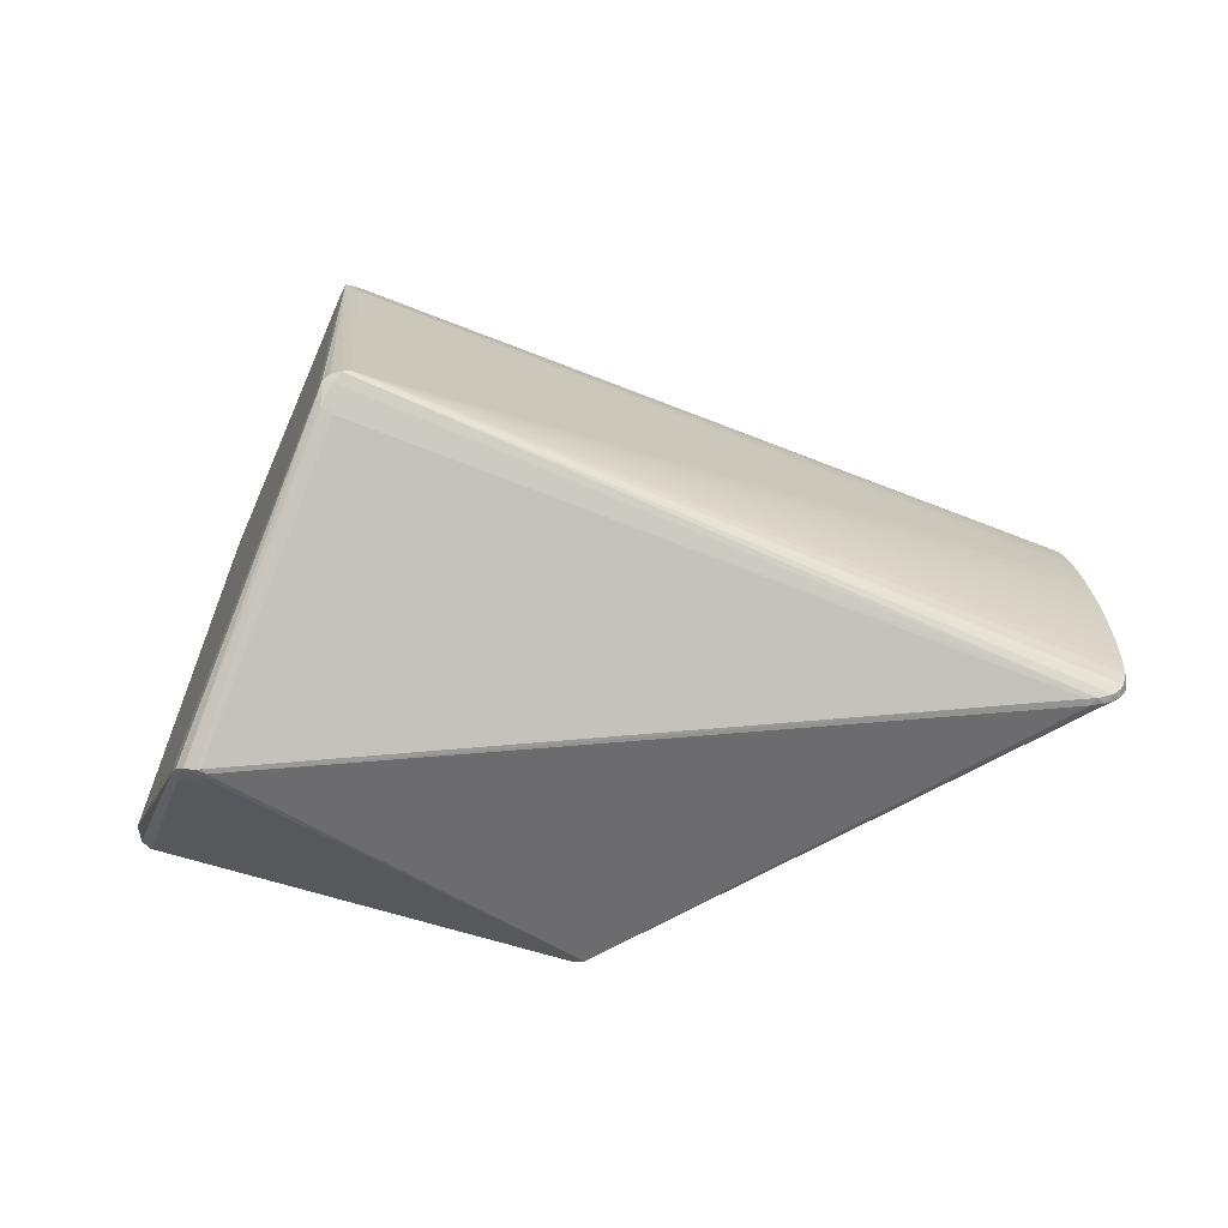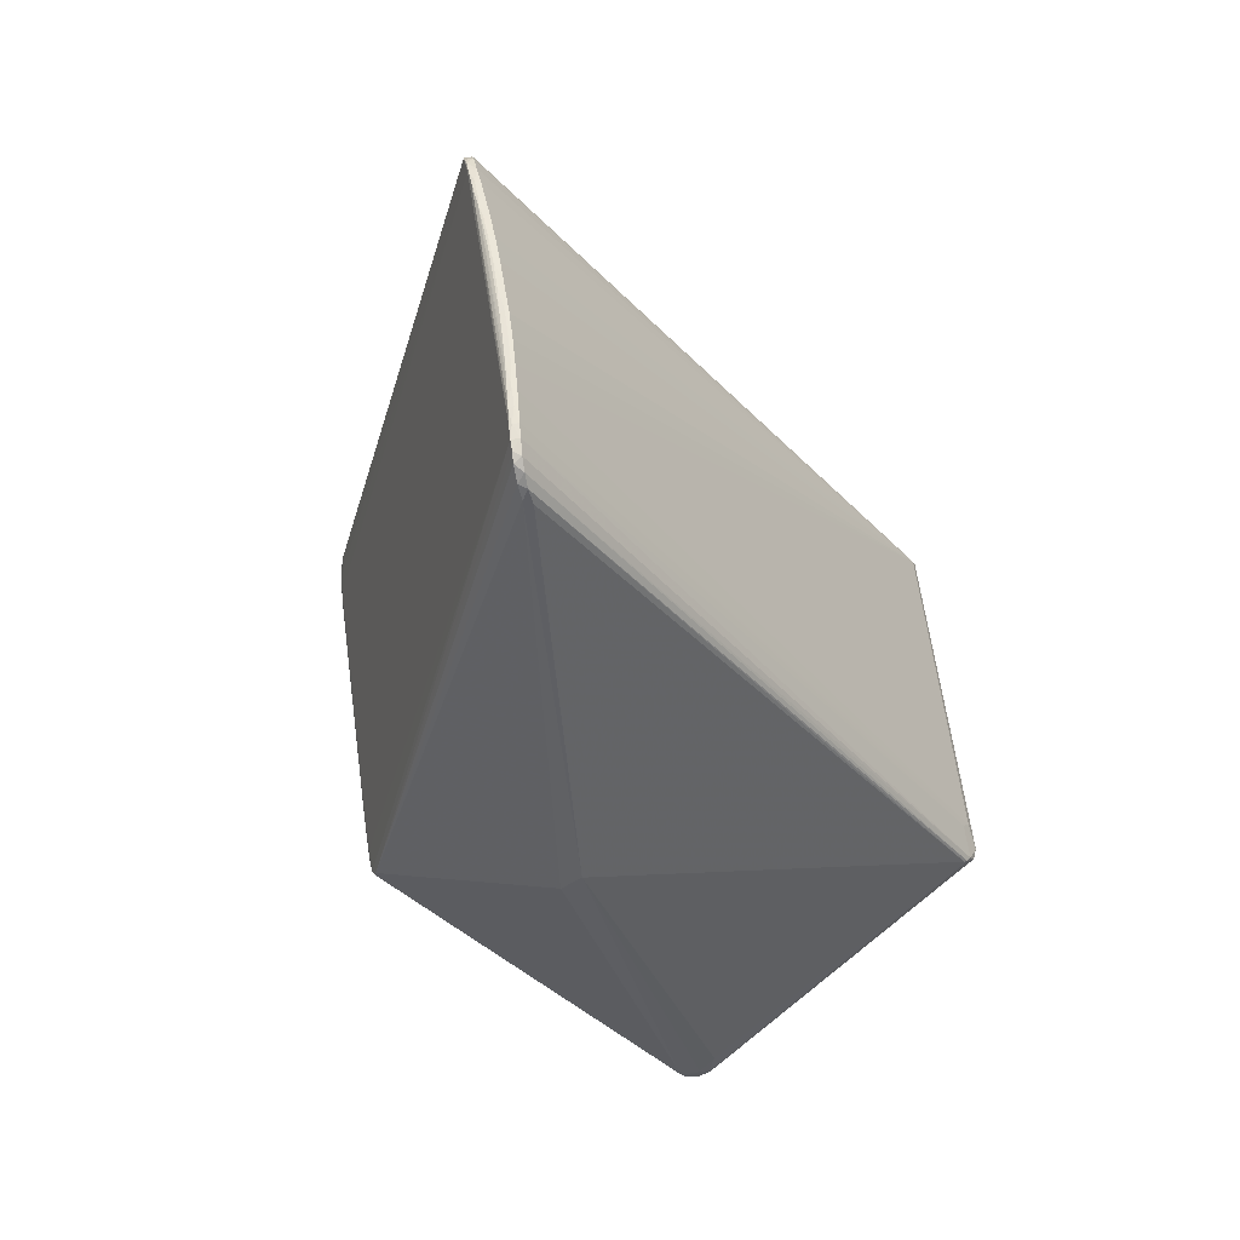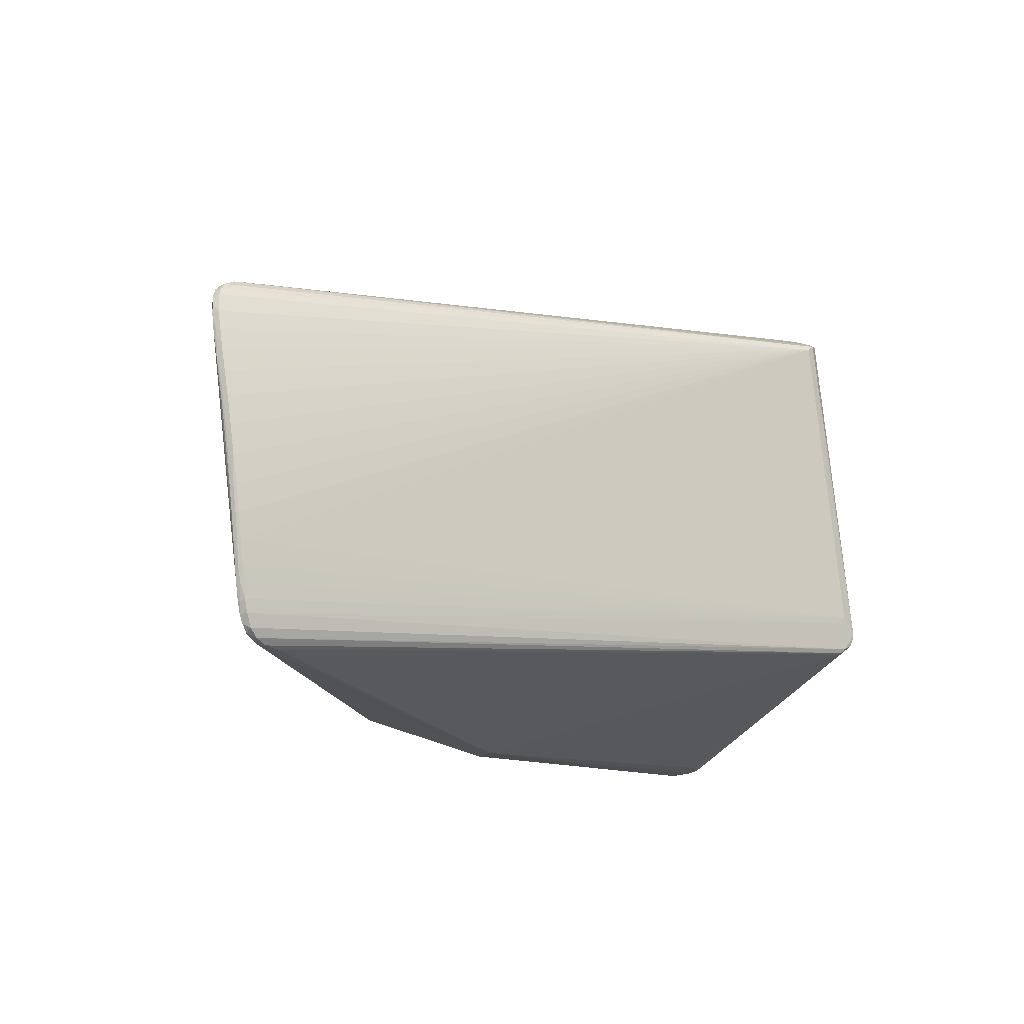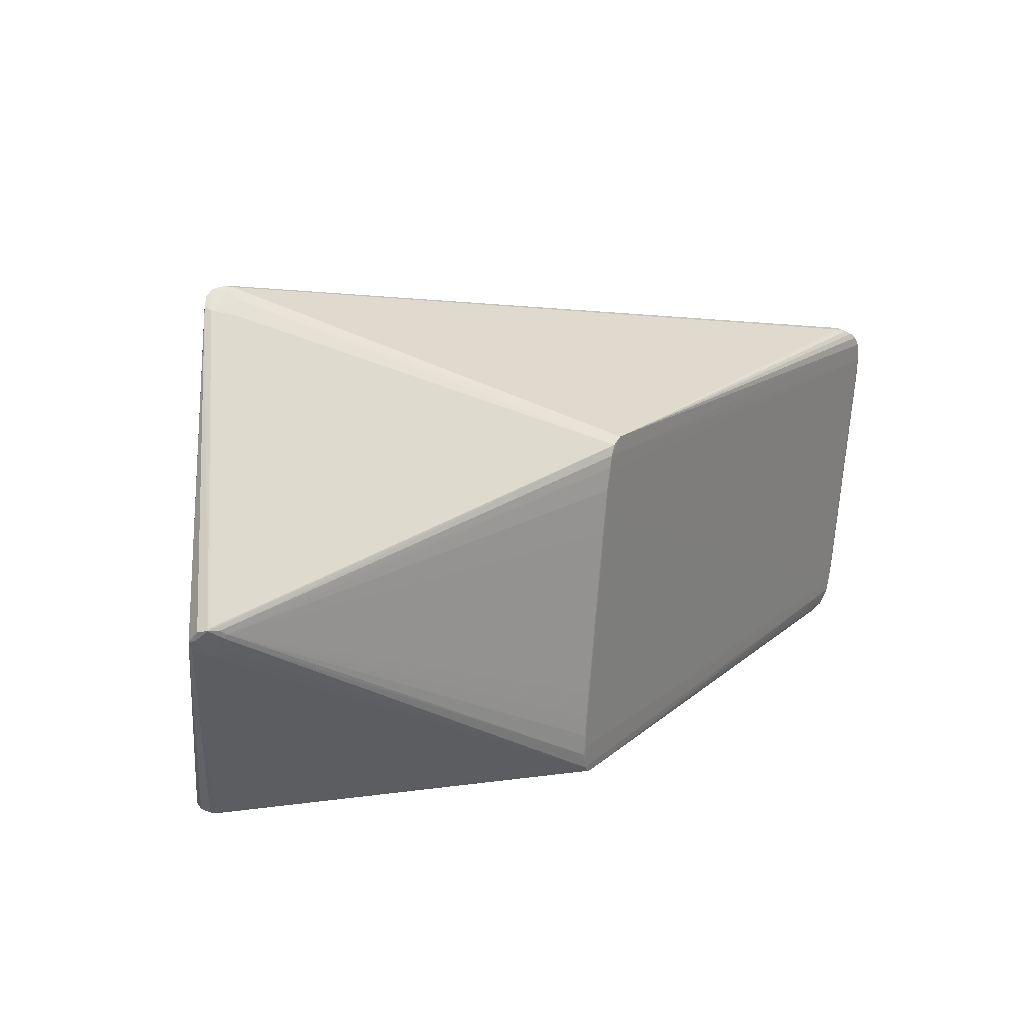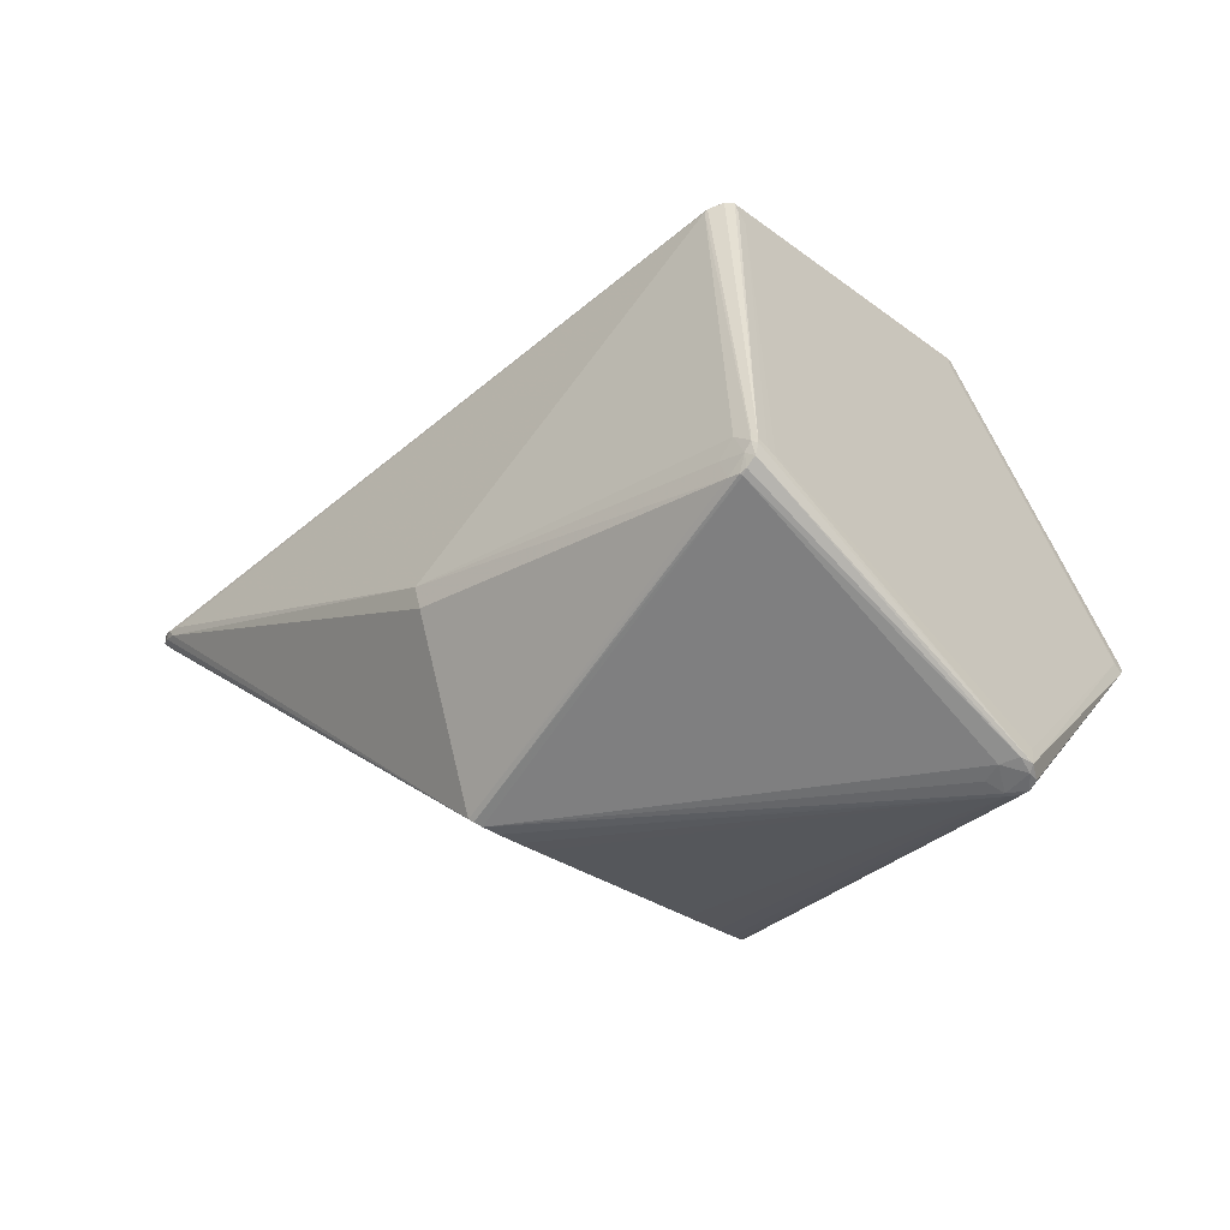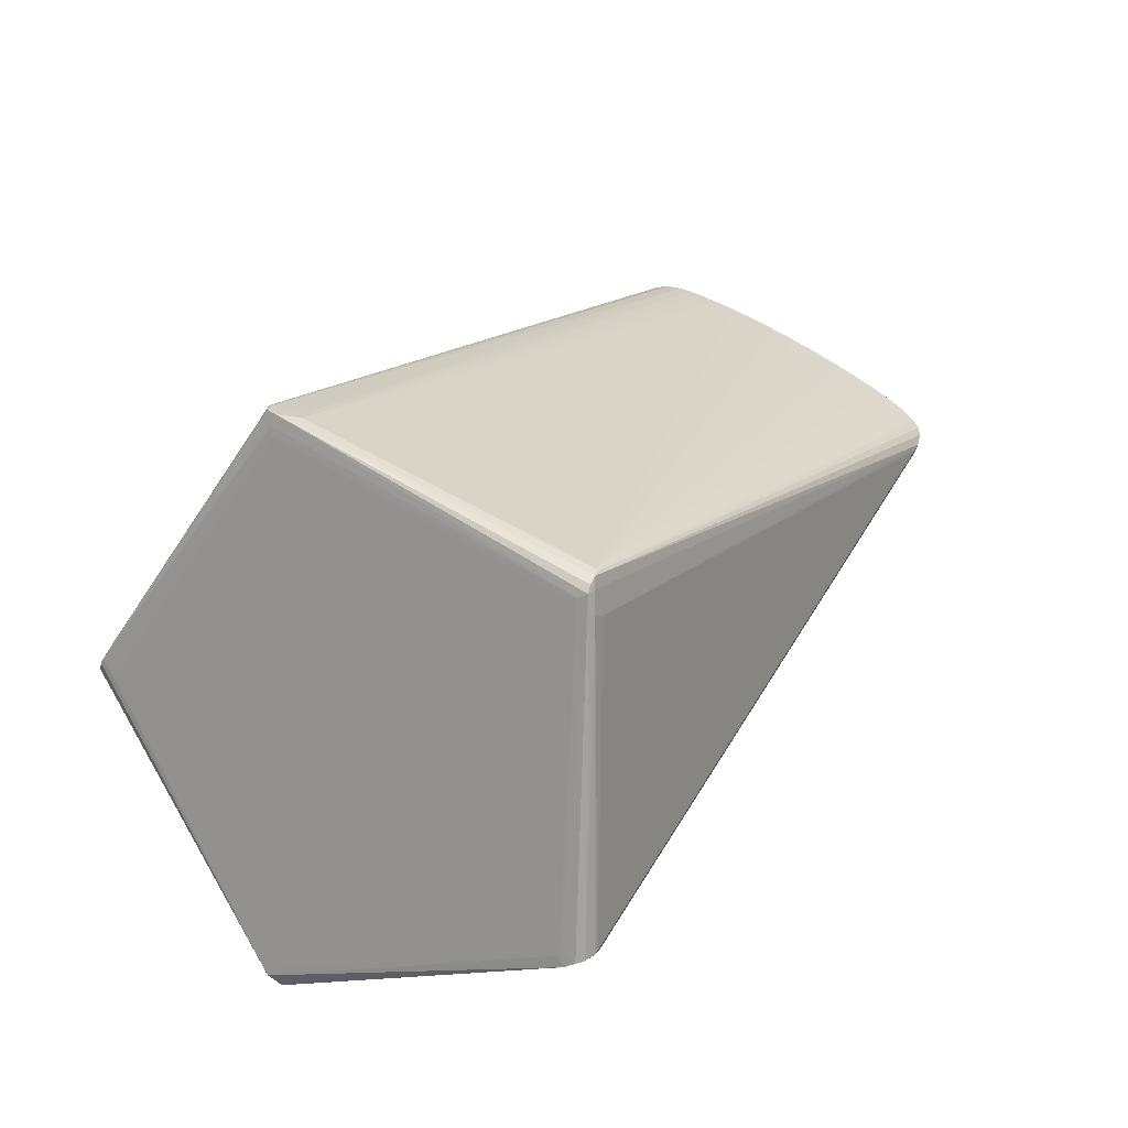
<metadata>
{"format":"obj","ext":"obj","renderer":"f3d","projection":"perspective","resolution":1024,"background":"white","views":[{"elev":14.0,"azim":178.2,"up":"+Z"},{"elev":-36.2,"azim":-77.6,"up":"+Y"},{"elev":-8.8,"azim":-53.5,"up":"+Y"},{"elev":14.1,"azim":152.3,"up":"+Y"},{"elev":-16.0,"azim":40.4,"up":"+Z"},{"elev":41.8,"azim":125.4,"up":"+Z"}]}
</metadata>
<code>
v -0.5716 -0.1873 0.04165
v -0.04908 0.009361 -0.2831
v -0.5951 -0.05644 0.03034
v -0.5953 0.06898 0.008515
v -0.5959 -0.05495 0.02533
v -0.5791 -0.1826 0.0338
v -0.5895 -0.148 0.04099
v -0.5923 0.1211 0.003399
v -0.5948 0.004558 0.02535
v -0.5919 -0.1136 0.03895
v -0.04632 -0.1656 -0.258
v -0.5775 0.1917 -0.01461
v -0.5641 -0.1922 0.03369
v -0.06292 -0.2405 -0.2369
v -0.5884 -0.1644 0.03304
v -0.05295 -0.2323 -0.2443
v -0.5936 0.1212 -0.002745
v -0.596 0.00628 0.01876
v -0.5908 -0.1503 0.0347
v -0.5409 -0.1971 0.04208
v -0.581 -0.1774 0.04181
v -0.0525 0.1562 -0.3022
v -0.5937 -0.05757 0.03392
v -0.5906 -0.1513 0.03214
v -0.5946 0.09614 0.002873
v -0.592 0.1433 -0.007119
v -0.5954 -0.02604 0.02665
v -0.5961 -0.02421 0.02154
v -0.5946 -0.08455 0.03312
v -0.5923 -0.132 0.03657
v -0.5953 -0.08367 0.02821
v -0.5419 0.2071 -0.01921
v -0.5824 0.184 -0.01214
v -0.5534 0.2052 -0.01901
v -0.5482 -0.1974 0.03428
v -0.5585 -0.1941 0.04134
v -0.04961 -0.1524 -0.2585
v -0.05084 0.07263 -0.2916
v -0.0492 0.1262 -0.3005
v -0.5876 0.1734 -0.0168
v -0.5889 0.16 -0.01518
v -0.594 0.06755 0.01477
v -0.5902 0.1605 -0.01415
v -0.04726 -0.134 -0.2625
v -0.04716 0.1312 -0.3018
v -0.5462 0.2052 -0.02661
v -0.5695 0.1987 -0.01736
v -0.594 -0.1097 0.03407
v -0.5603 0.2019 -0.02563
v -0.05079 -0.2061 -0.2498
v -0.5906 0.1429 -0.001514
v -0.594 -0.02683 0.03022
v -0.596 0.002551 0.01728
v -0.5931 -0.08609 0.03668
v -0.5908 -0.1318 0.04007
v -0.5944 -0.1064 0.02976
v -0.04603 -0.1354 -0.2626
v -0.04779 -0.1778 -0.2556
v -0.04661 -0.1898 -0.254
v -0.04556 0.05693 -0.2917
v -0.04624 0.1057 -0.2988
v -0.04687 0.07239 -0.2936
v -0.585 -0.1736 0.03402
v -0.5777 0.1917 -0.02286
v -0.5844 0.1817 -0.02029
v -0.5866 -0.1623 0.04162
v -0.05767 -0.2387 -0.2402
v -0.04878 -0.2148 -0.2492
v -0.5958 0.03883 0.01397
v -0.062 0.1637 -0.2983
v -0.5934 0.0958 0.009048
v -0.5944 0.1098 -0.002068
v -0.5923 0.1402 -0.00972
v -0.5945 0.03677 0.02028
v -0.5957 0.05267 0.009379
v -0.593 -0.1319 0.03138
v -0.5696 0.1976 -0.0241
v -0.5884 0.1636 -0.006837
v -0.04911 0.1448 -0.3031
v -0.09012 -0.2886 -0.02074
v -0.08022 -0.2921 -0.04408
v 0.1499 0.2172 0.3009
v 0.1695 0.2244 0.2989
v 0.1596 0.2227 0.3016
v 0.1483 0.2199 0.2987
v 0.181 0.2172 0.2868
v 0.166 0.2369 0.264
v 0.1812 0.2309 0.2801
v 0.1766 0.2268 0.2937
v 0.1777 0.2358 0.2717
v 0.1664 0.2278 0.2923
v 0.1837 0.2085 0.2817
v 0.1627 -0.1683 0.3261
v 0.1671 -0.1617 0.3326
v 0.1659 -0.1229 0.3339
v 0.1864 -0.1465 0.3262
v 0.1648 -0.1666 0.3293
v 0.1804 -0.1445 0.3383
v 0.1778 -0.1575 0.3351
v 0.1539 -0.1299 0.3293
v 0.177 -0.1294 0.3364
v 0.1901 -0.1414 0.3169
v 0.3083 -0.3054 -0.004899
v 0.313 -0.3064 0.0004797
v 0.3098 -0.2963 0.03714
v 0.3191 -0.2983 0.02805
v 0.3093 -0.3042 0.01553
v 0.2928 -0.2978 0.03507
v 0.2938 -0.3074 -0.004306
v 0.3217 -0.2885 0.02114
v 0.3206 -0.3042 0.0105
v 0.2807 -0.303 0.01405
v 0.3141 -0.3014 0.02603
v 0.3212 -0.3005 0.02212
v 0.3064 -0.3073 -0.003322
v 0.3222 -0.2786 0.01861
v 0.3856 -0.004369 -0.2351
v 0.3983 -0.009385 -0.2277
v 0.3777 -0.008288 -0.2378
v 0.37 -0.01306 -0.2383
v 0.3988 -0.03464 -0.211
v 0.3988 -0.0203 -0.223
v 0.3897 -0.007649 -0.235
v 0.3715 -0.0183 -0.2365
v 0.3805 -0.04186 -0.2162
v 0.4039 -0.02289 -0.2156
v 0.3626 -0.03611 -0.2276
v 0.3963 -0.01093 -0.1988
v 0.2879 0.3187 -0.04631
v 0.3045 0.3158 -0.04672
v 0.2889 0.3151 -0.0543
v 0.2814 0.3053 -0.06579
v 0.3125 0.2952 -0.06306
v 0.3174 0.2987 -0.05586
v 0.2834 0.3175 -0.05137
v 0.2925 0.3185 -0.0468
v 0.2887 0.2898 -0.07617
v 0.3147 0.2911 -0.04648
v 0.3123 0.3094 -0.04838
v 0.3093 0.2916 -0.03392
f 81 80 35
f 109 80 81
f 96 86 98
f 32 46 34
f 32 87 129
f 34 87 32
f 122 118 126
f 101 95 98
f 34 46 49
f 49 46 70
f 129 87 90
f 89 139 88
f 98 86 89
f 88 90 89
f 98 95 100
f 82 54 95
f 95 101 82
f 98 84 82
f 82 101 98
f 81 35 14
f 14 109 81
f 86 96 102
f 102 96 110
f 137 133 117
f 117 22 137
f 34 49 47
f 84 34 47
f 51 82 78
f 78 82 33
f 79 45 61
f 70 22 79
f 138 128 126
f 129 90 136
f 83 84 98
f 98 89 83
f 108 93 80
f 9 82 74
f 85 82 84
f 33 82 85
f 61 45 120
f 86 102 92
f 92 102 128
f 92 138 86
f 128 138 92
f 116 102 110
f 128 102 116
f 116 110 126
f 126 128 116
f 135 131 70
f 70 46 135
f 129 136 135
f 135 136 131
f 135 32 129
f 46 32 135
f 132 22 70
f 70 131 132
f 132 137 22
f 132 131 133
f 133 137 132
f 69 9 74
f 41 24 73
f 3 9 27
f 40 78 33
f 77 47 49
f 77 64 47
f 77 49 70
f 70 64 77
f 47 64 12
f 33 85 12
f 84 47 12
f 12 85 84
f 140 89 86
f 86 138 140
f 139 89 140
f 134 138 126
f 126 118 134
f 139 140 134
f 134 140 138
f 133 139 134
f 131 136 130
f 130 139 133
f 133 131 130
f 88 139 130
f 130 90 88
f 130 136 90
f 91 89 90
f 91 83 89
f 84 83 91
f 91 90 87
f 91 34 84
f 91 87 34
f 98 99 106
f 106 96 98
f 110 96 106
f 99 97 105
f 105 106 99
f 94 99 98
f 94 97 99
f 98 100 94
f 93 97 36
f 74 82 42
f 82 71 42
f 42 69 74
f 25 71 8
f 8 82 51
f 8 71 82
f 7 100 95
f 119 79 22
f 45 79 119
f 119 120 45
f 120 119 124
f 122 125 124
f 125 127 124
f 121 125 122
f 121 103 125
f 121 122 126
f 126 111 121
f 67 103 115
f 115 14 67
f 109 14 115
f 115 107 109
f 28 27 18
f 27 9 18
f 9 69 18
f 75 18 69
f 54 82 23
f 65 40 33
f 33 12 65
f 65 12 64
f 65 64 70
f 70 79 65
f 65 79 41
f 78 40 43
f 41 73 43
f 43 65 41
f 40 65 43
f 80 109 112
f 109 107 112
f 112 108 80
f 112 107 108
f 106 105 113
f 113 107 111
f 108 107 113
f 93 108 113
f 113 97 93
f 113 105 97
f 1 36 97
f 1 94 21
f 97 94 1
f 21 6 1
f 80 93 20
f 93 36 20
f 20 35 80
f 20 36 35
f 25 8 17
f 21 94 66
f 66 94 100
f 100 7 66
f 95 54 10
f 67 14 16
f 16 124 127
f 16 127 125
f 16 103 67
f 125 103 16
f 38 24 41
f 35 36 13
f 13 14 35
f 13 6 14
f 36 1 13
f 13 1 6
f 61 120 60
f 120 57 60
f 11 120 59
f 11 57 120
f 123 22 117
f 123 119 22
f 117 133 123
f 118 122 123
f 123 134 118
f 133 134 123
f 122 124 123
f 123 124 119
f 104 121 111
f 103 121 104
f 104 115 103
f 111 107 104
f 107 115 104
f 4 75 69
f 69 42 4
f 4 71 25
f 4 42 71
f 28 18 53
f 18 75 53
f 5 27 28
f 5 3 27
f 28 53 5
f 31 5 53
f 3 5 31
f 9 3 52
f 3 23 52
f 82 9 52
f 52 23 82
f 114 113 111
f 106 113 114
f 114 111 126
f 126 110 114
f 110 106 114
f 25 17 72
f 72 17 73
f 72 4 25
f 75 4 72
f 73 56 72
f 56 31 72
f 72 53 75
f 72 31 53
f 26 8 51
f 26 17 8
f 73 17 26
f 26 43 73
f 51 78 26
f 78 43 26
f 19 66 7
f 7 30 19
f 15 19 24
f 66 19 15
f 15 16 14
f 24 50 15
f 50 16 15
f 55 7 95
f 95 10 55
f 55 30 7
f 10 30 55
f 68 16 50
f 59 120 68
f 120 124 68
f 124 16 68
f 61 60 62
f 37 50 24
f 24 38 37
f 41 79 39
f 39 38 41
f 39 62 38
f 39 79 61
f 61 62 39
f 3 31 29
f 54 23 29
f 29 23 3
f 29 10 54
f 76 19 30
f 24 19 76
f 76 73 24
f 76 56 73
f 14 6 63
f 63 15 14
f 63 6 21
f 21 66 63
f 66 15 63
f 38 62 2
f 2 37 38
f 57 11 44
f 44 60 57
f 44 62 60
f 44 2 62
f 37 2 44
f 56 76 48
f 48 76 30
f 48 31 56
f 48 29 31
f 48 30 10
f 10 29 48
f 58 44 11
f 58 11 59
f 50 37 58
f 37 44 58
f 59 68 58
f 58 68 50

</code>
